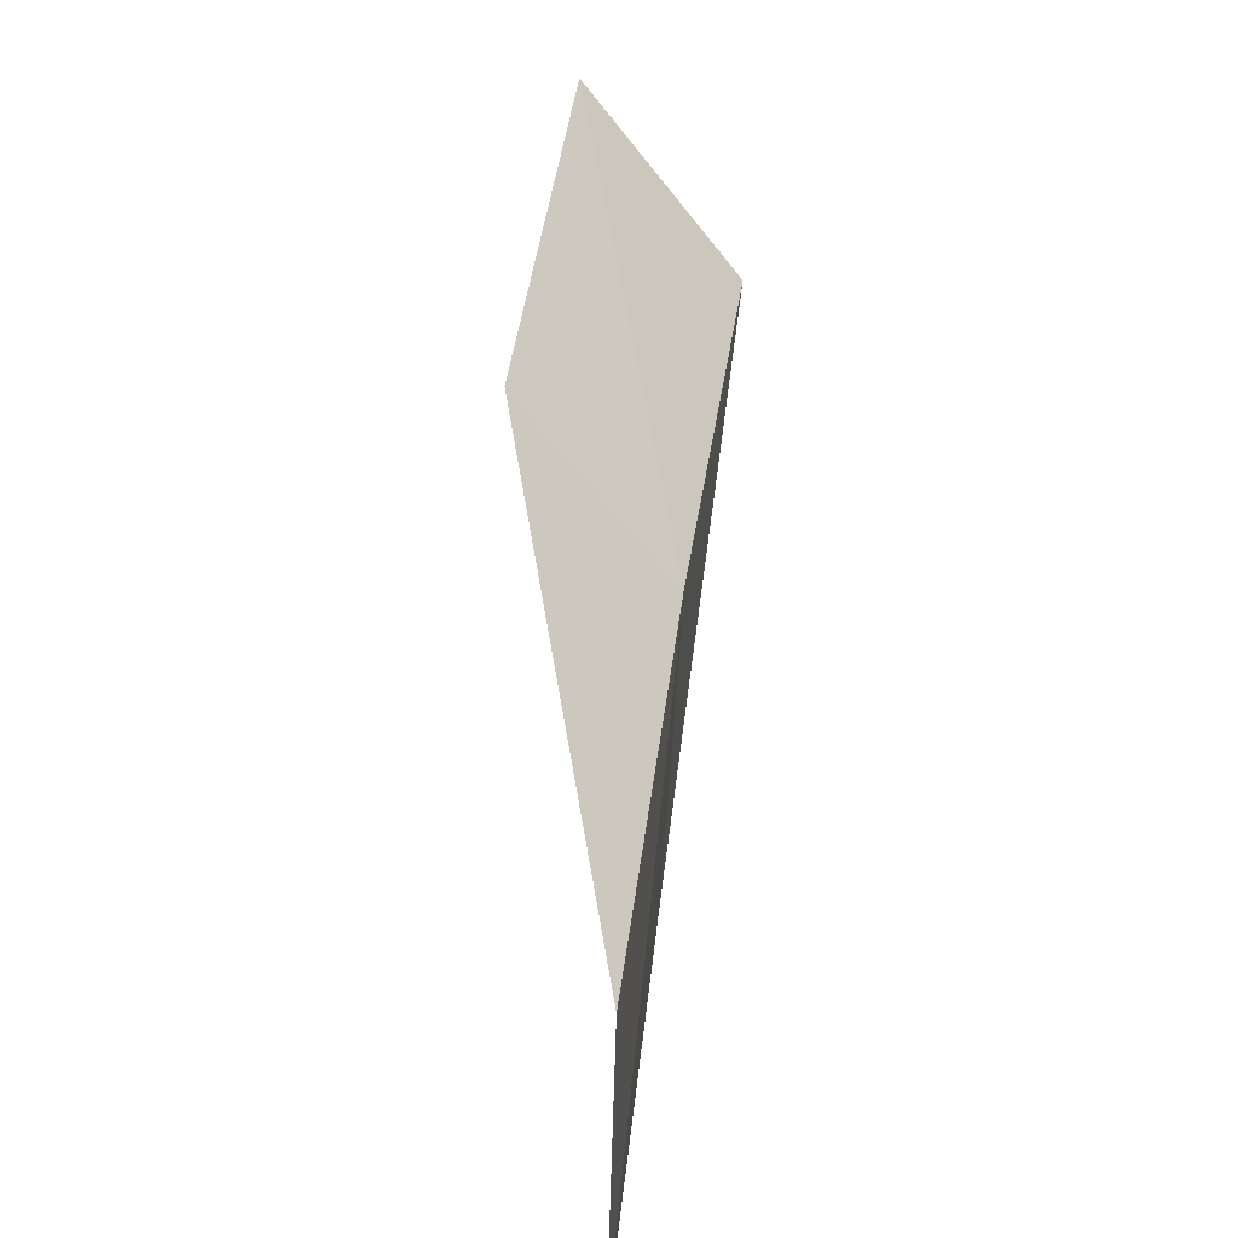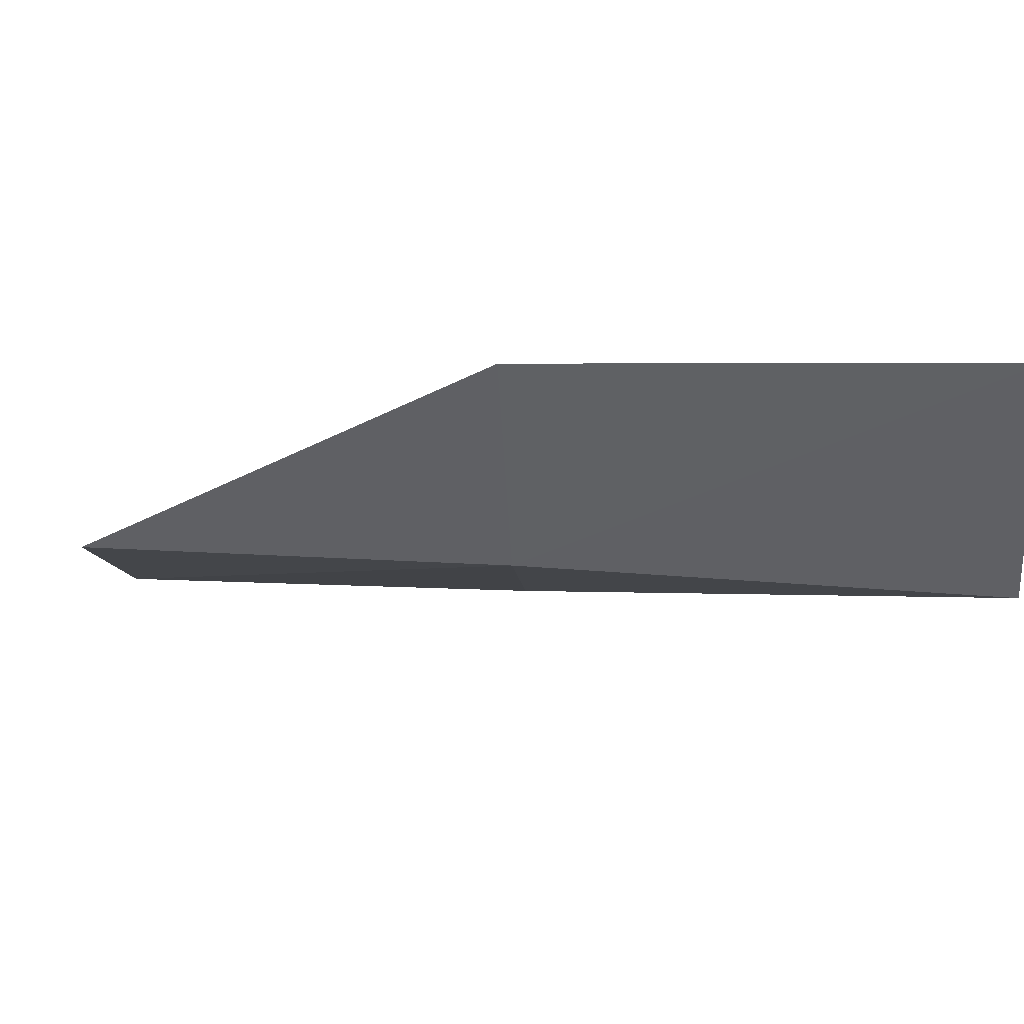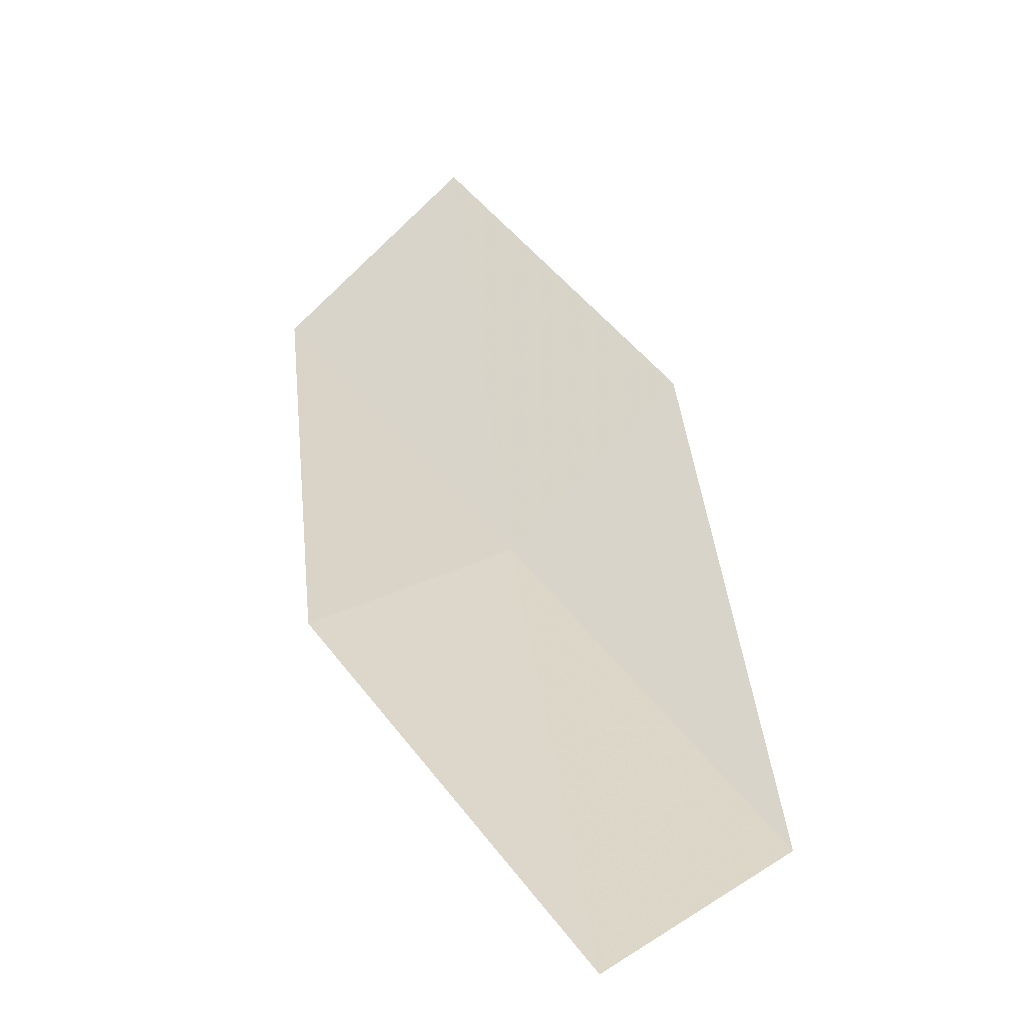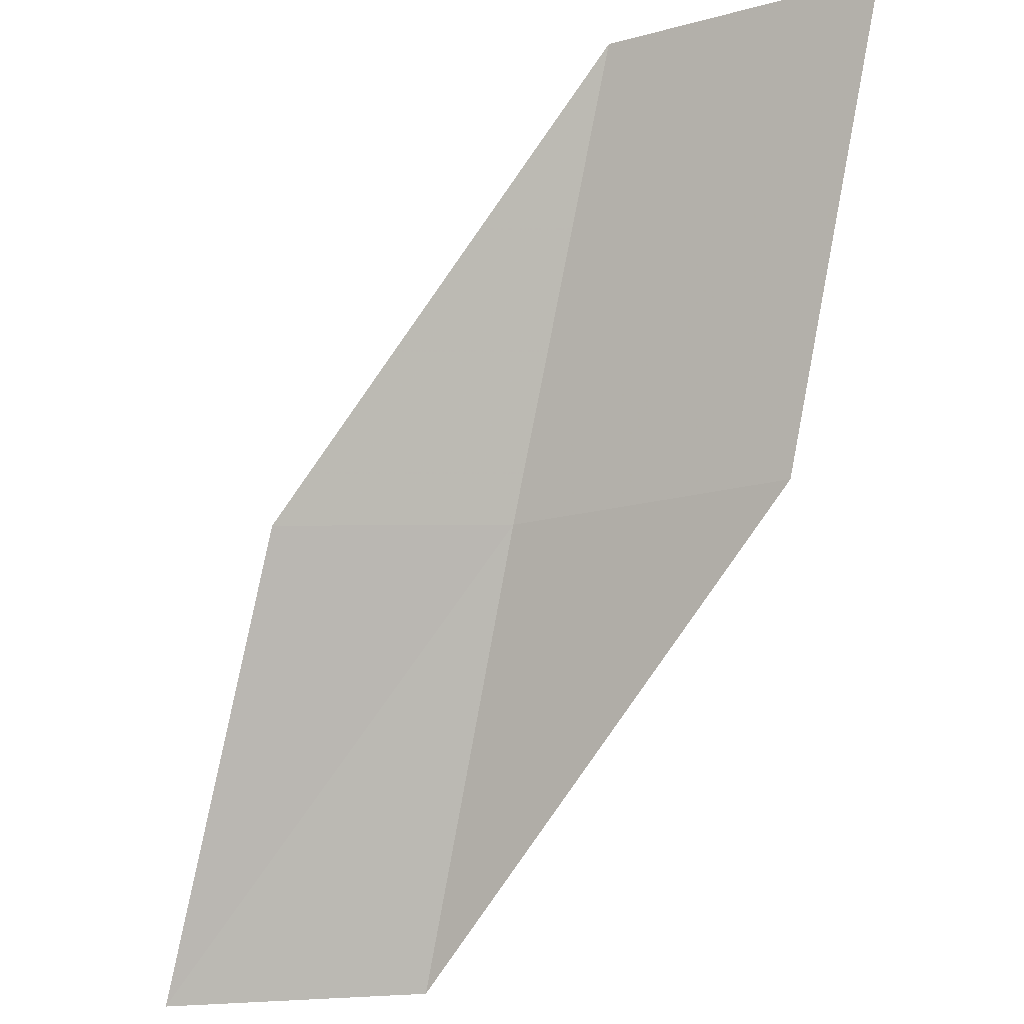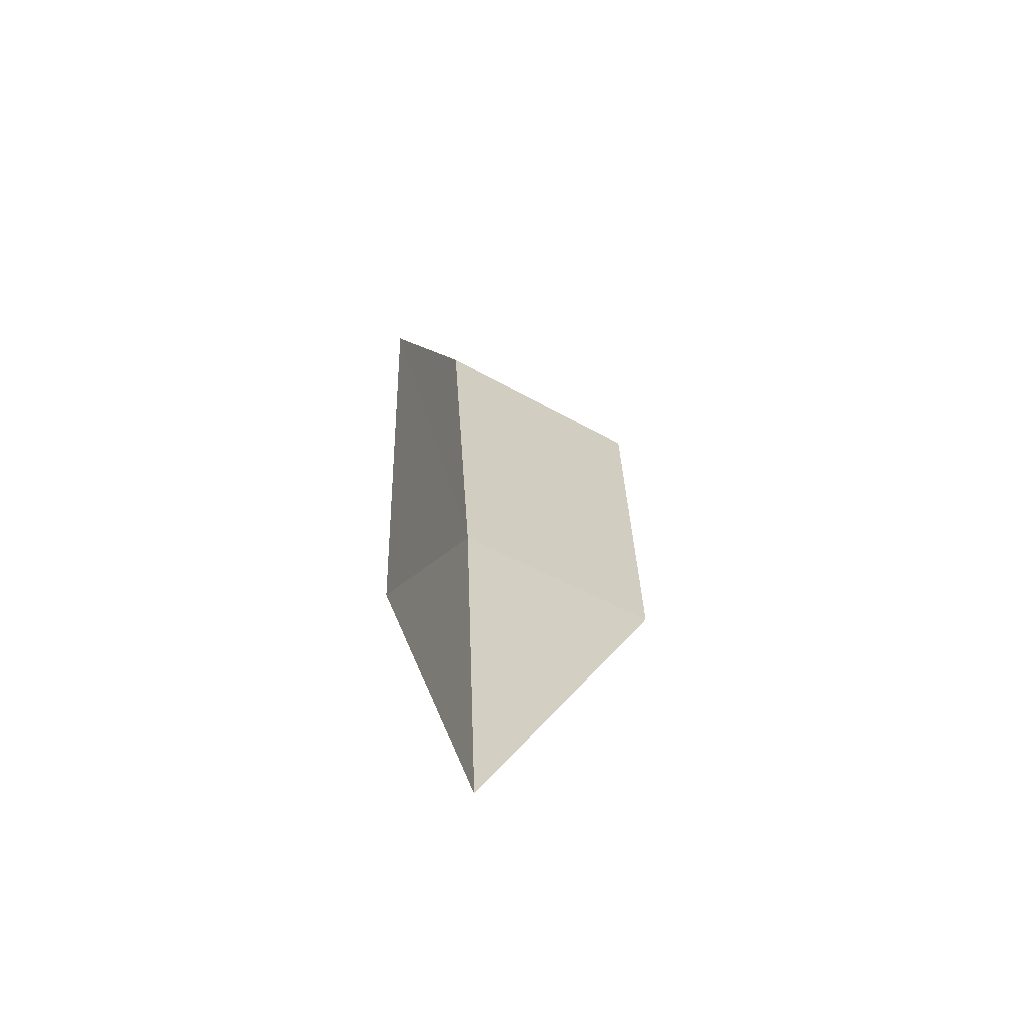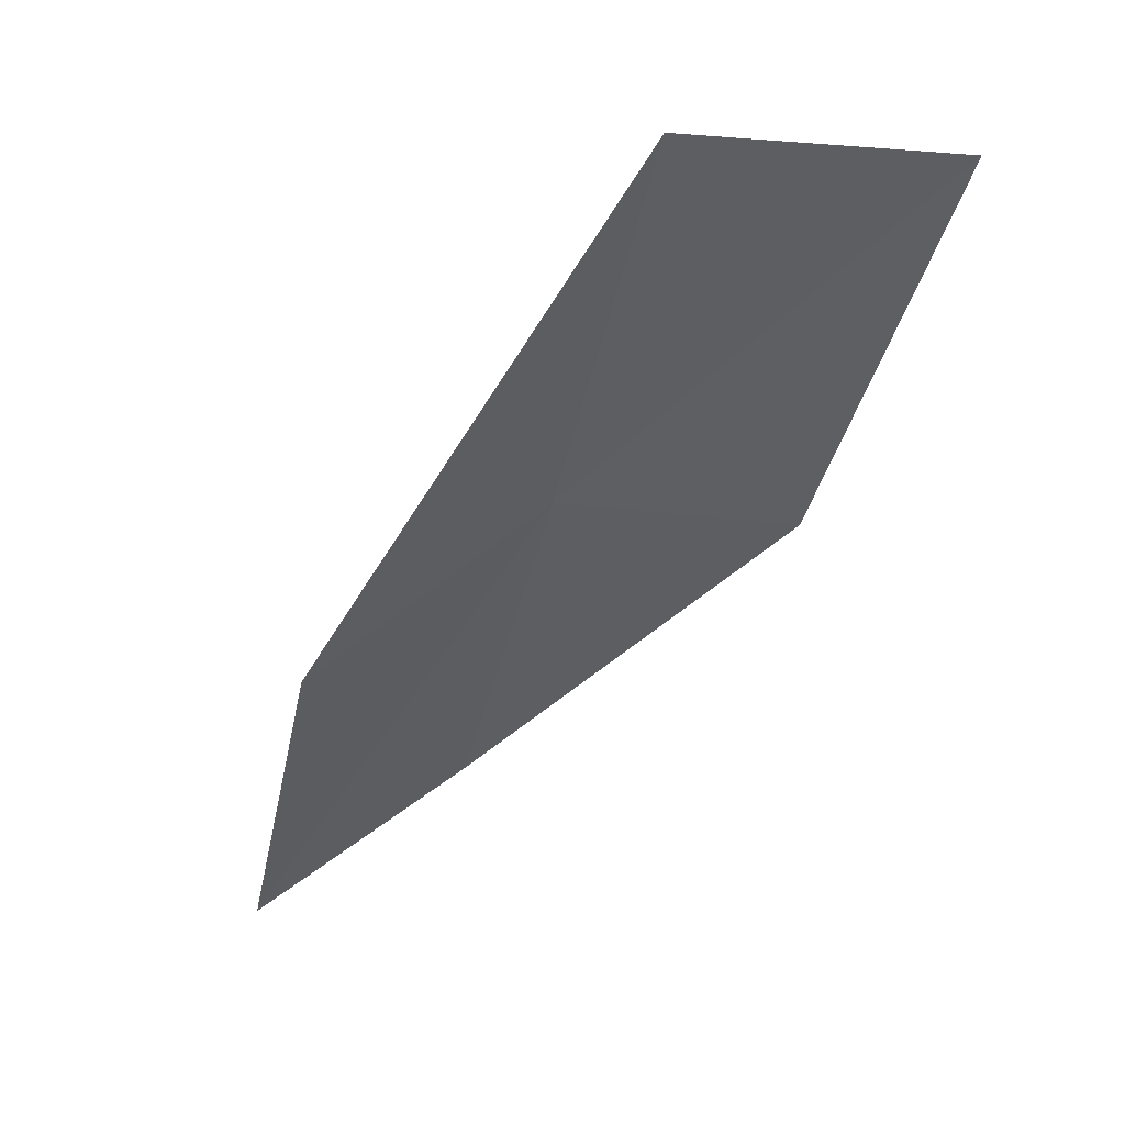
<metadata>
{"format":"obj","ext":"obj","renderer":"f3d","projection":"perspective","resolution":1024,"background":"white","views":[{"elev":-68.1,"azim":-63.3,"up":"+Z"},{"elev":-36.7,"azim":-86.8,"up":"+Y"},{"elev":54.3,"azim":134.4,"up":"+Y"},{"elev":78.3,"azim":-2.9,"up":"+Y"},{"elev":-42.1,"azim":132.0,"up":"+Z"},{"elev":69.3,"azim":172.6,"up":"+Z"}]}
</metadata>
<code>
v -28.07 12.96 47.94
v -25.56 14.42 47.94
v -29.14 11.69 52.3
v -31.6 12.22 52.3
v -30.33 13.49 47.94
v -24.56 15.45 43.59
v -26.94 14.16 43.59
f 1 3 2
f 1 5 4
f 1 4 3
f 1 6 7
f 1 2 6
f 1 7 5

</code>
